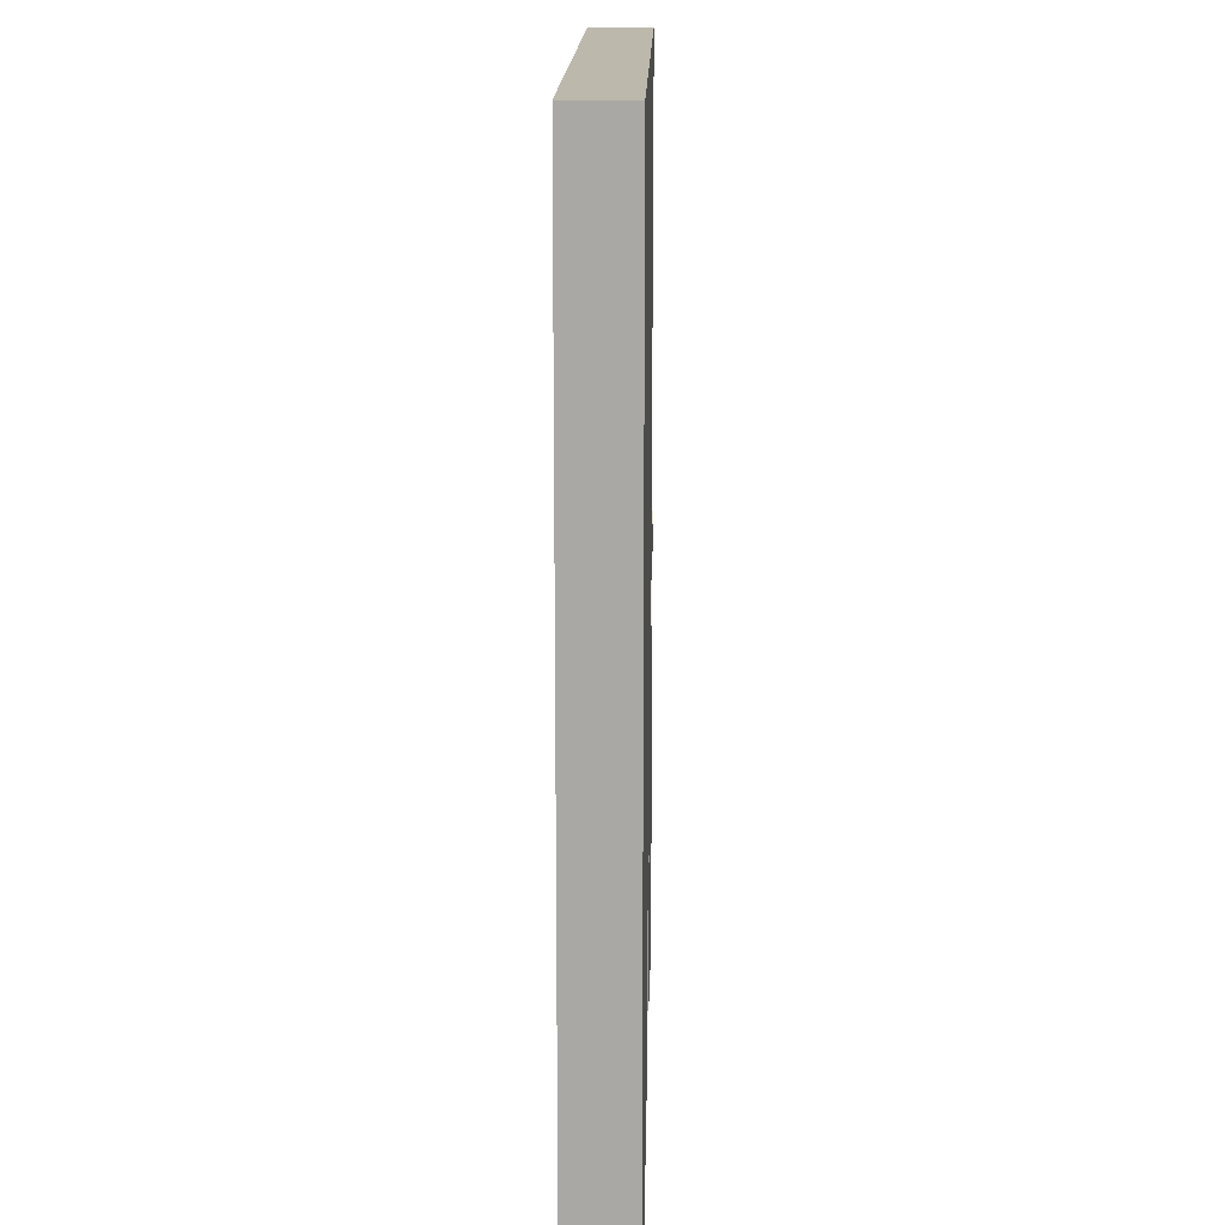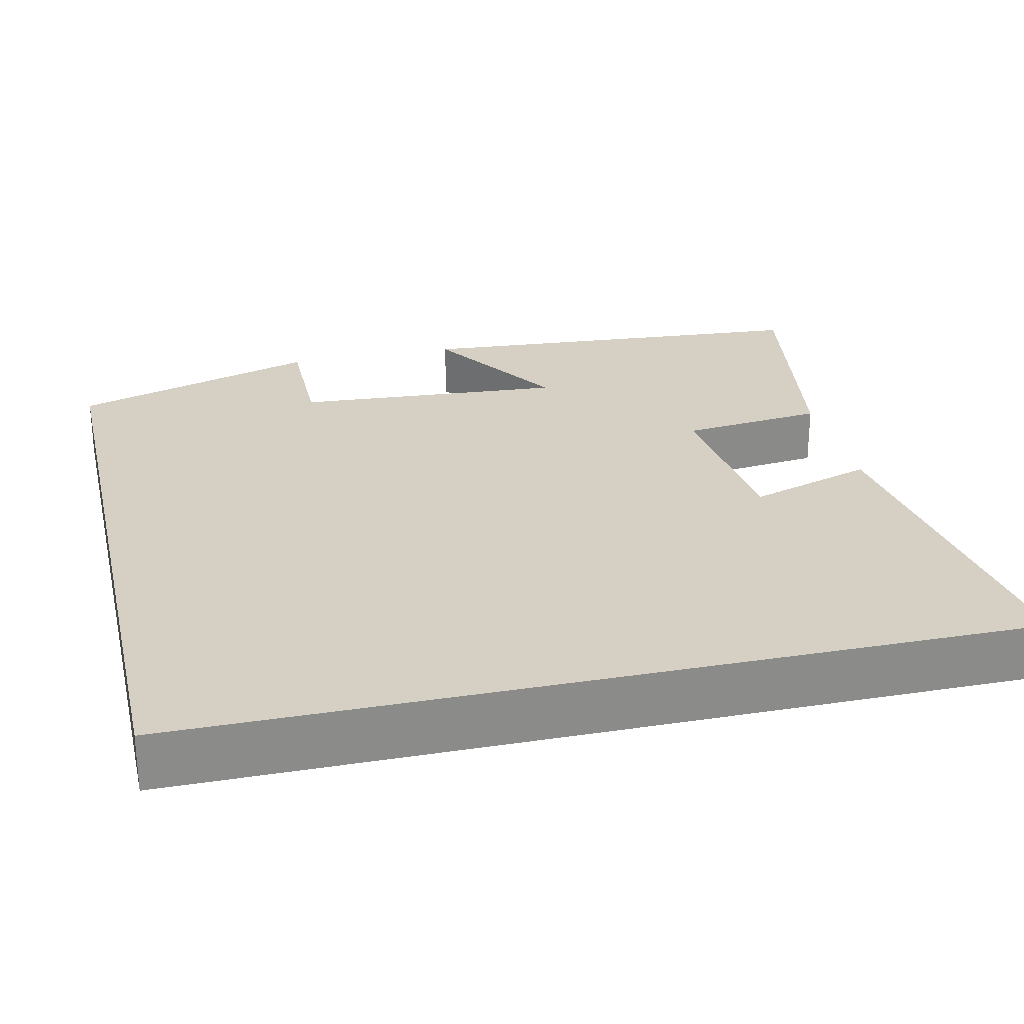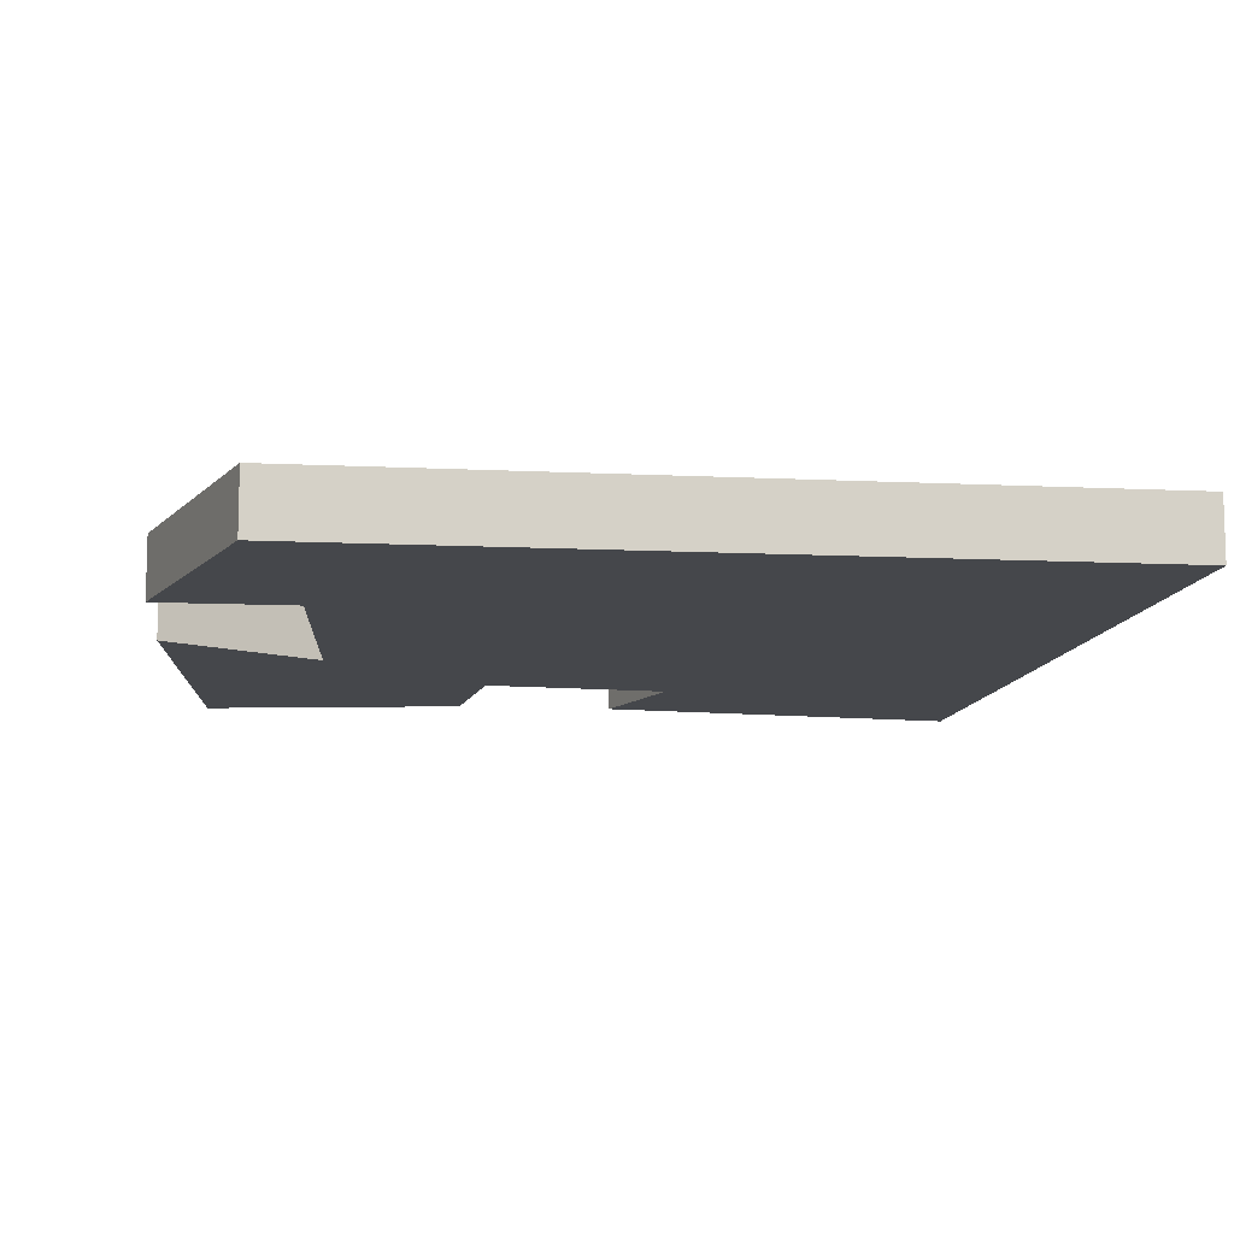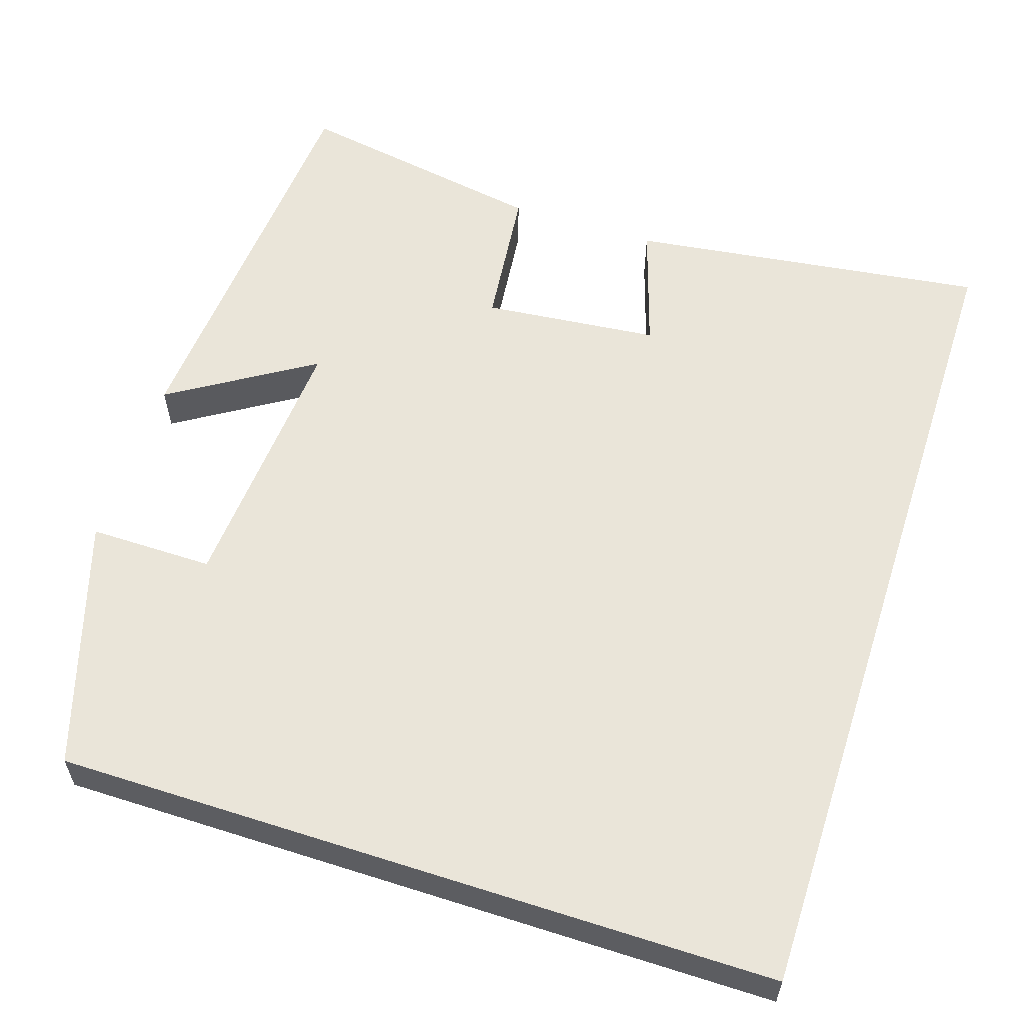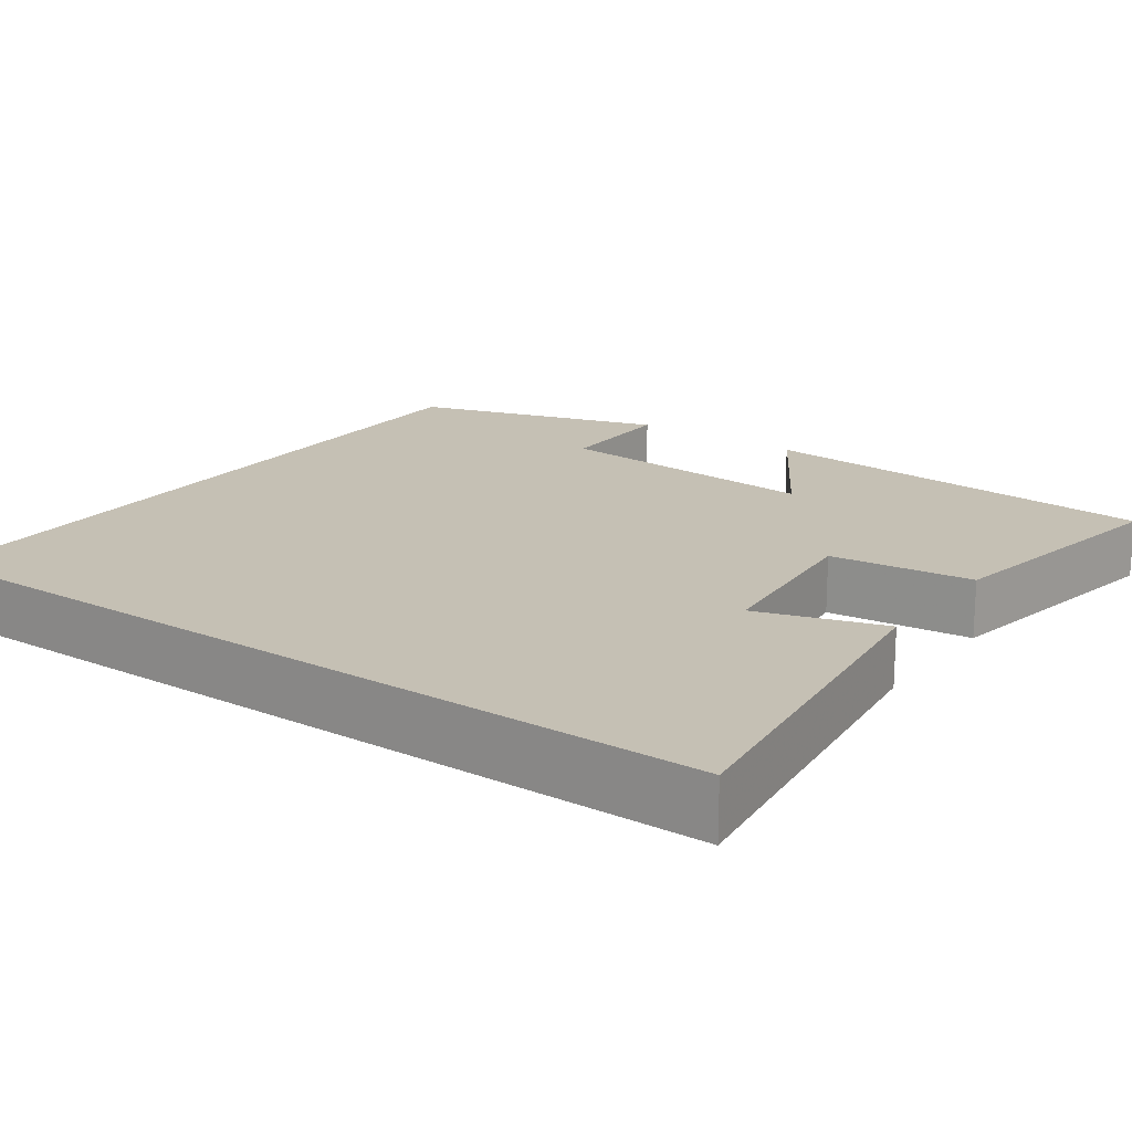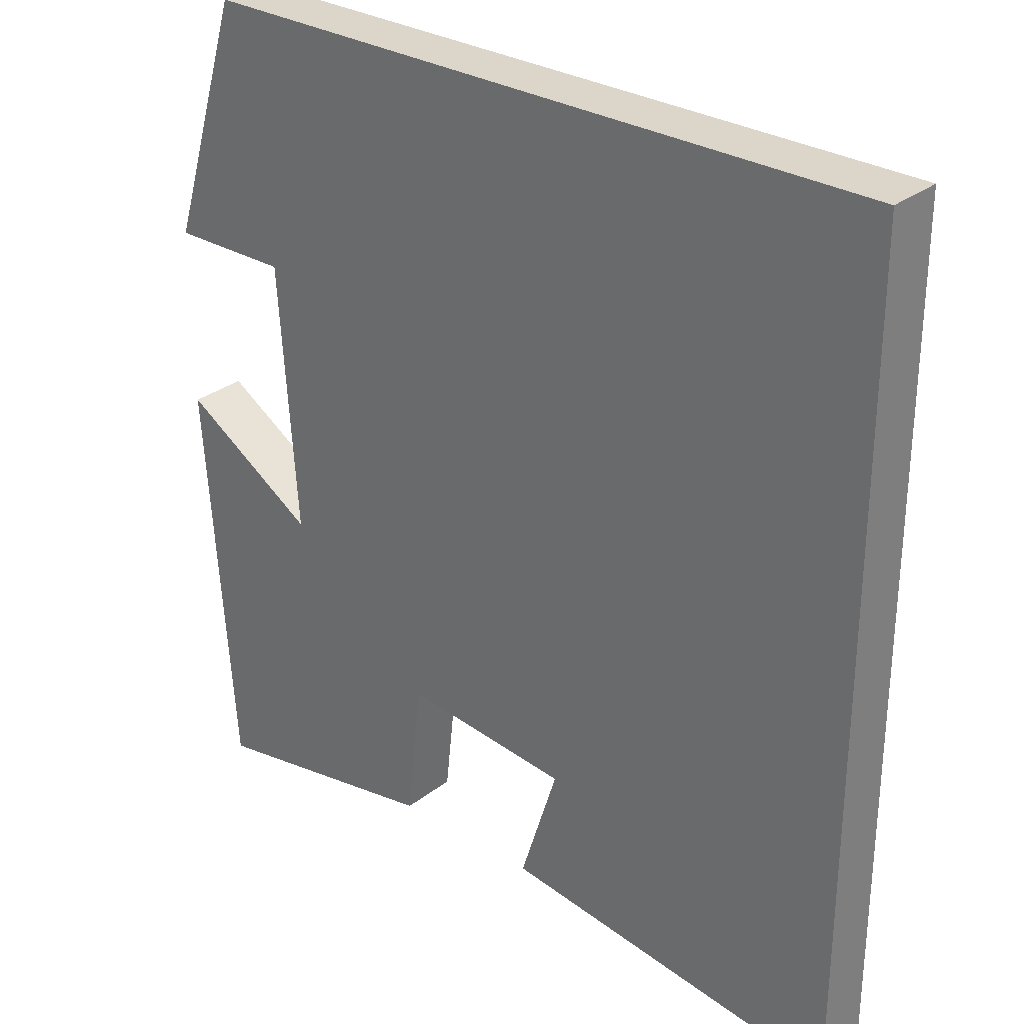
<metadata>
{"format":"obj","ext":"obj","renderer":"f3d","projection":"perspective","resolution":1024,"background":"white","views":[{"elev":14.7,"azim":91.2,"up":"+Z"},{"elev":26.4,"azim":76.9,"up":"+Y"},{"elev":-10.2,"azim":-7.2,"up":"+Y"},{"elev":58.3,"azim":18.0,"up":"+Y"},{"elev":18.2,"azim":125.6,"up":"+Y"},{"elev":29.8,"azim":41.6,"up":"+Z"}]}
</metadata>
<code>
v 0.5 0.07 0.5
v 0.5 0.07 -0.559
v 0.049 0.07 -0.5
v 0.099 0.07 -0.341
v -0.123 0.07 -0.319
v -0.143 0.07 -0.5
v -0.462 0.07 -0.556
v -0.5 0.07 -0.041
v -0.32 0.07 -0.154
v -0.344 0.07 0.188
v -0.5 0.07 0.187
v -0.403 0.07 0.5
v 0.5 0 0.5
v 0.5 0 -0.559
v 0.049 0 -0.5
v 0.099 0 -0.341
v -0.123 0 -0.319
v -0.143 0 -0.5
v -0.462 0 -0.556
v -0.5 0 -0.041
v -0.32 0 -0.154
v -0.344 0 0.188
v -0.5 0 0.187
v -0.403 0 0.5
f 10 11 12 1
f 9 10 1
f 6 7 8 9
f 5 6 9
f 4 5 9 1
f 1 2 3 4
f 13 24 23 22
f 13 22 21
f 21 20 19 18
f 21 18 17
f 13 21 17 16
f 16 15 14 13
f 1 13 14 2
f 2 14 15 3
f 3 15 16 4
f 4 16 17 5
f 5 17 18 6
f 6 18 19 7
f 7 19 20 8
f 8 20 21 9
f 9 21 22 10
f 10 22 23 11
f 11 23 24 12
f 12 24 13 1

</code>
